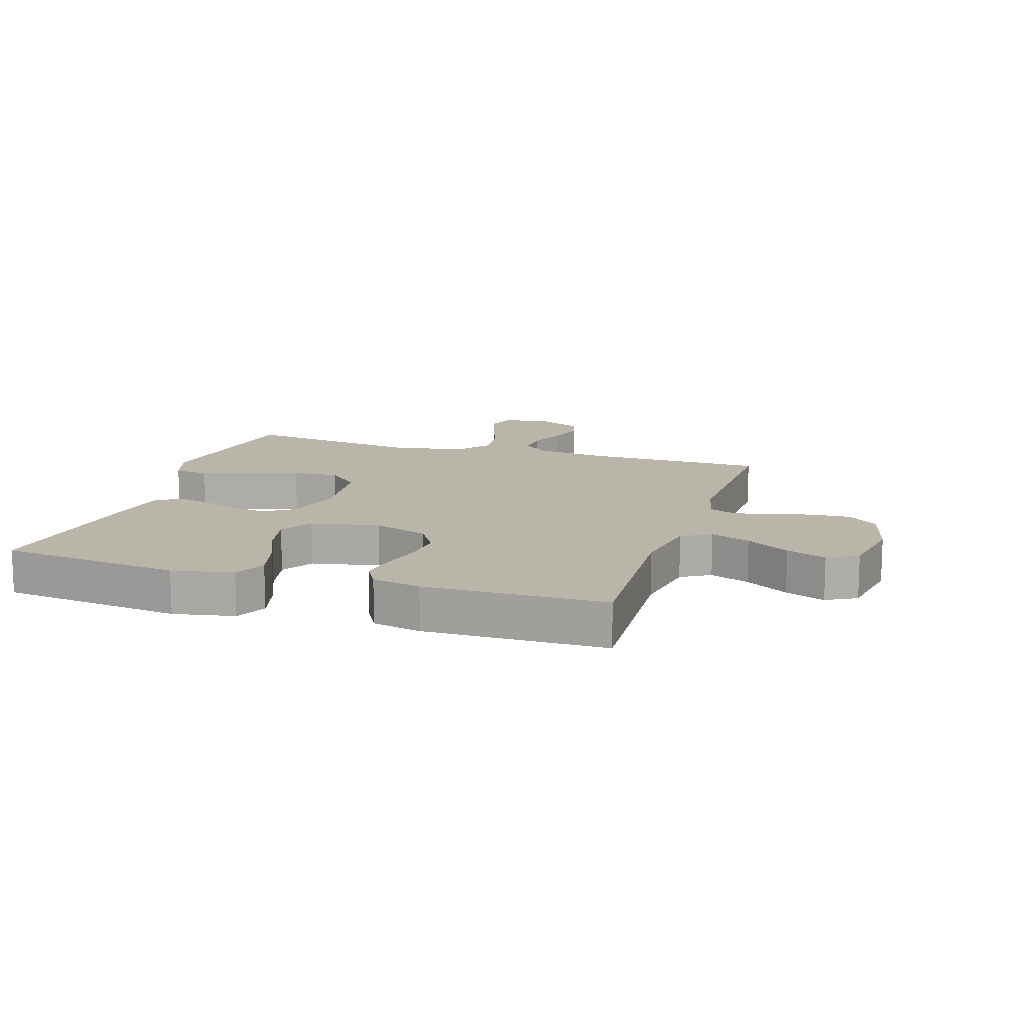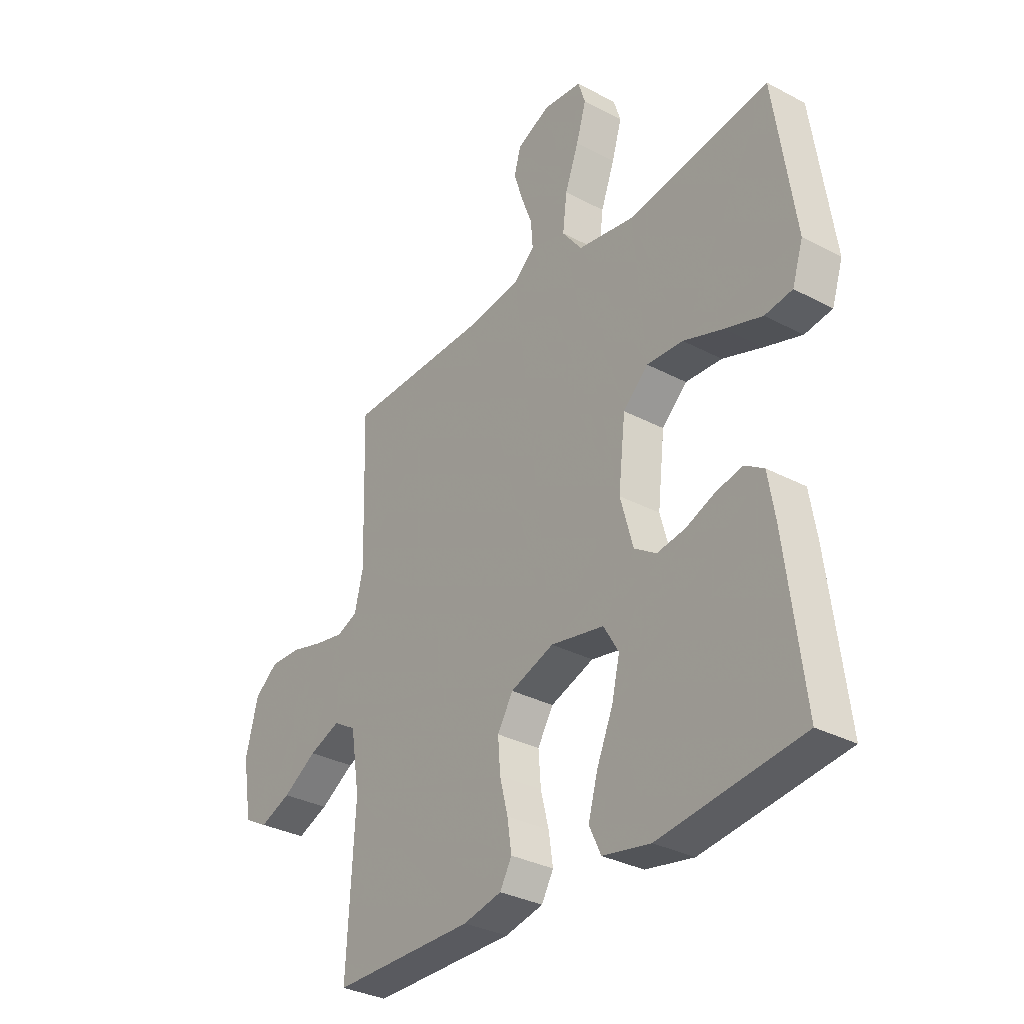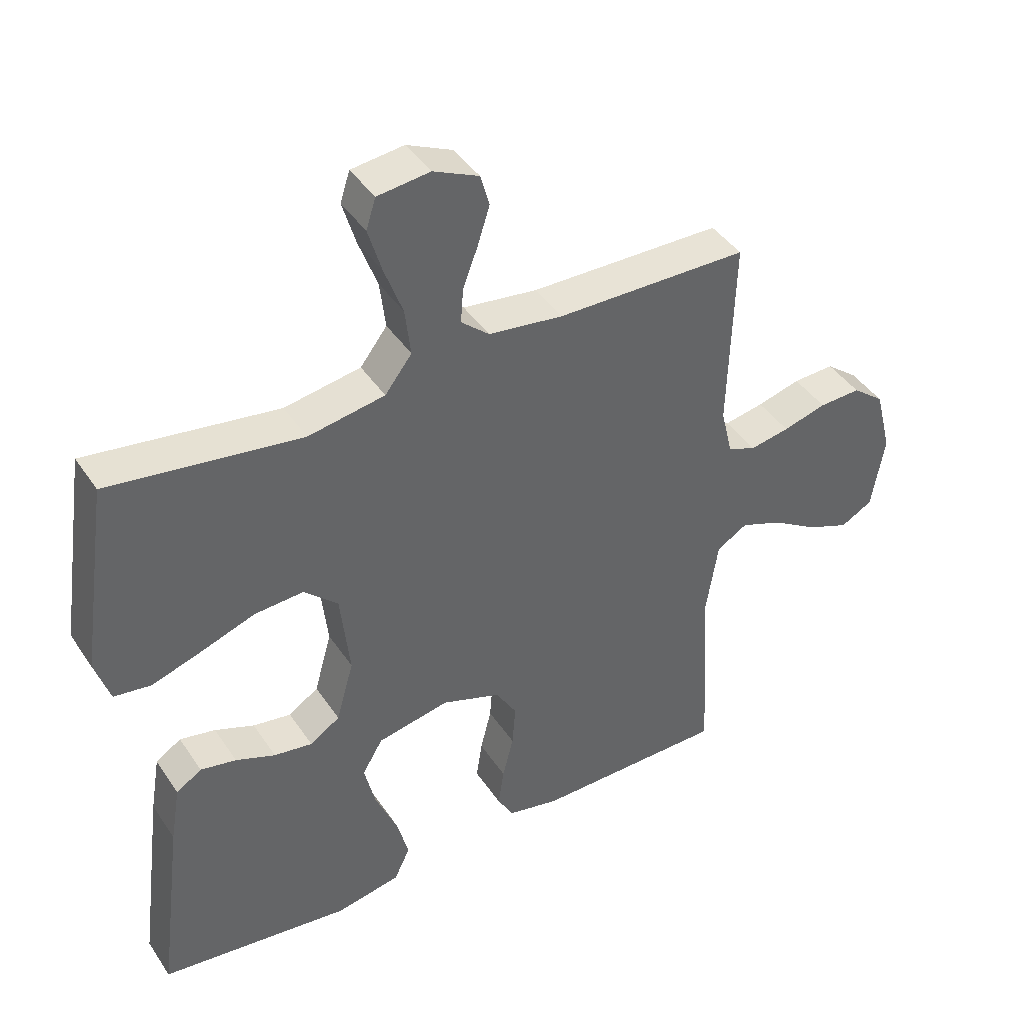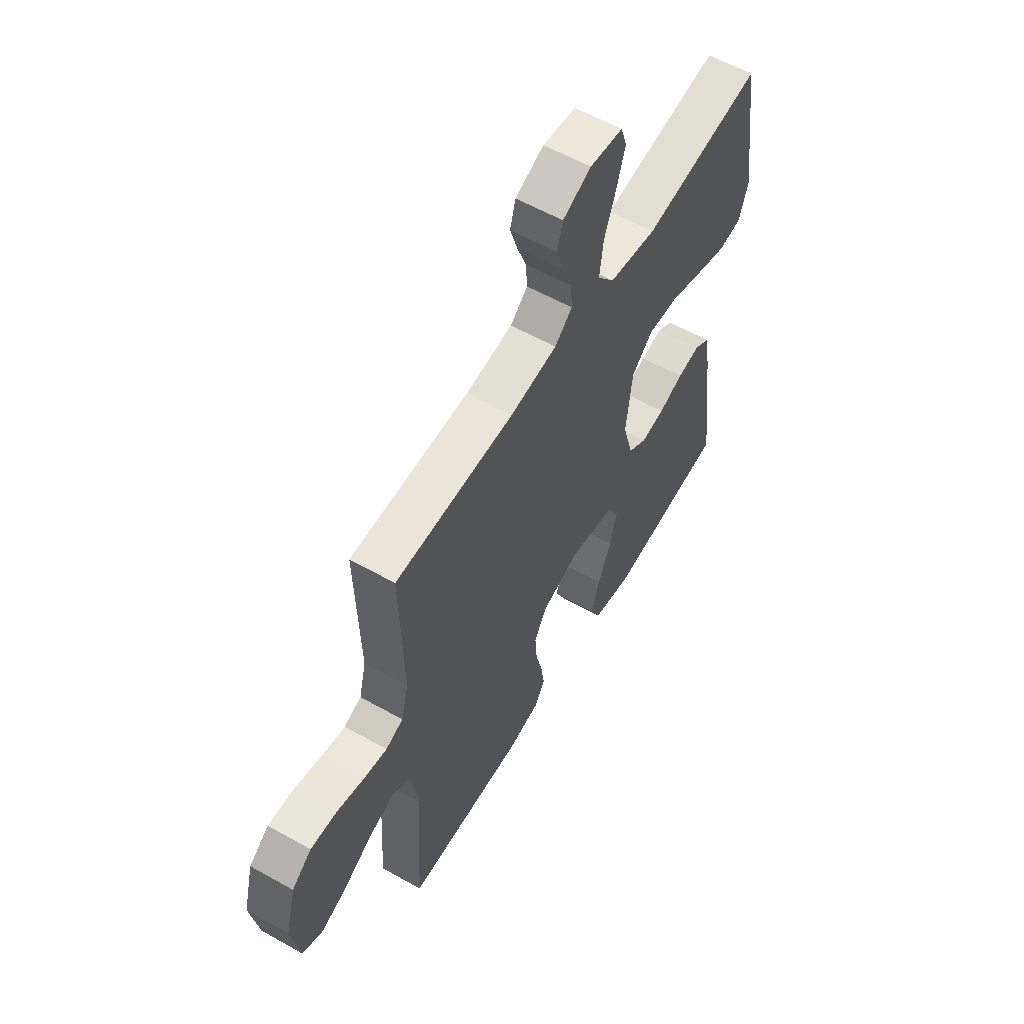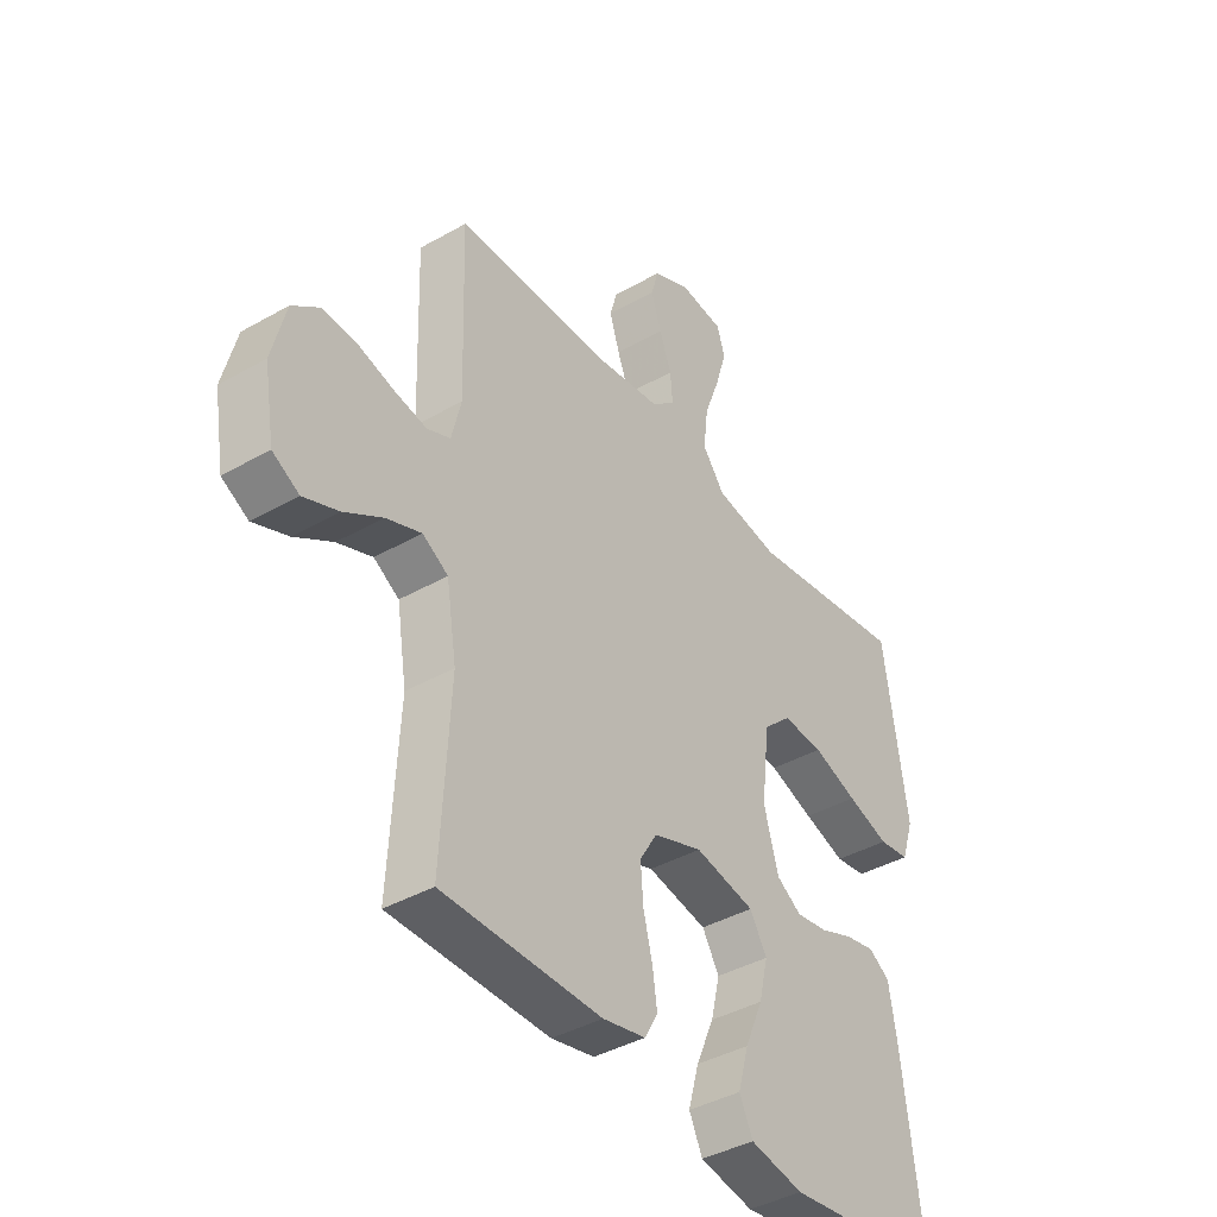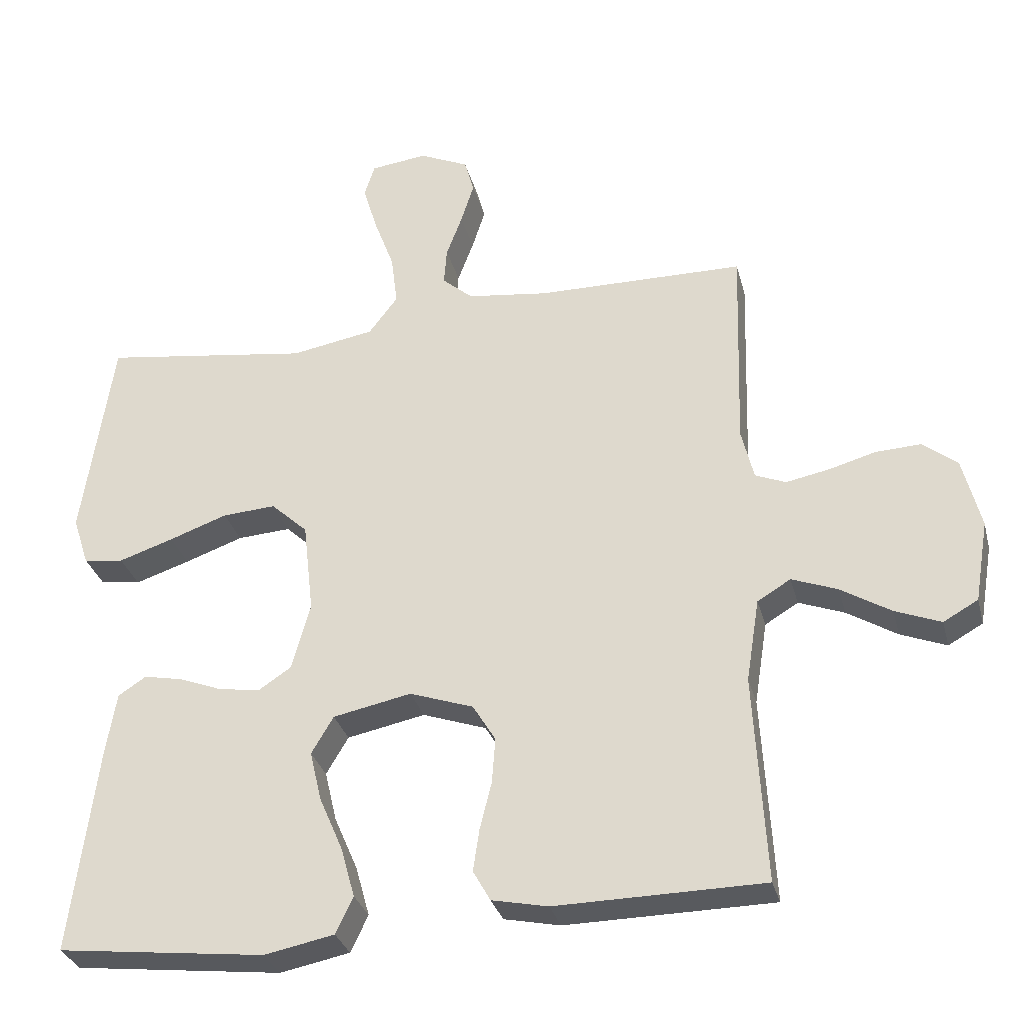
<metadata>
{"format":"obj","ext":"obj","renderer":"f3d","projection":"perspective","resolution":1024,"background":"white","views":[{"elev":13.4,"azim":-162.2,"up":"+Y"},{"elev":-32.5,"azim":53.6,"up":"+Z"},{"elev":41.9,"azim":149.1,"up":"+Z"},{"elev":58.5,"azim":-59.8,"up":"+Z"},{"elev":-40.1,"azim":-54.9,"up":"+Z"},{"elev":-31.0,"azim":-165.9,"up":"+Z"}]}
</metadata>
<code>
v -0.5 0.07 -0.5
v -0.483 0.07 -0.2
v -0.502 0.07 -0.08
v -0.55 0.07 -0.051
v -0.616 0.07 -0.076
v -0.688 0.07 -0.12
v -0.754 0.07 -0.146
v -0.804 0.07 -0.118
v -0.824 0.07 0
v -0.798 0.07 0.103
v -0.748 0.07 0.142
v -0.683 0.07 0.139
v -0.615 0.07 0.12
v -0.553 0.07 0.108
v -0.509 0.07 0.126
v -0.491 0.07 0.2
v -0.5 0.07 0.5
v -0.2 0.07 0.503
v -0.083 0.07 0.518
v -0.039 0.07 0.556
v -0.043 0.07 0.61
v -0.066 0.07 0.671
v -0.085 0.07 0.731
v -0.071 0.07 0.781
v 0 0.07 0.813
v 0.082 0.07 0.803
v 0.097 0.07 0.756
v 0.076 0.07 0.686
v 0.047 0.07 0.608
v 0.038 0.07 0.534
v 0.08 0.07 0.479
v 0.2 0.07 0.458
v 0.5 0.07 0.5
v 0.544 0.07 0.2
v 0.521 0.07 0.129
v 0.463 0.07 0.121
v 0.384 0.07 0.147
v 0.3 0.07 0.177
v 0.223 0.07 0.182
v 0.17 0.07 0.133
v 0.155 0.07 0
v 0.182 0.07 -0.097
v 0.229 0.07 -0.128
v 0.289 0.07 -0.119
v 0.351 0.07 -0.095
v 0.407 0.07 -0.084
v 0.447 0.07 -0.11
v 0.462 0.07 -0.2
v 0.5 0.07 -0.5
v 0.2 0.07 -0.535
v 0.099 0.07 -0.515
v 0.074 0.07 -0.462
v 0.094 0.07 -0.39
v 0.128 0.07 -0.311
v 0.145 0.07 -0.239
v 0.113 0.07 -0.185
v 0 0.07 -0.162
v -0.092 0.07 -0.194
v -0.125 0.07 -0.248
v -0.12 0.07 -0.314
v -0.103 0.07 -0.382
v -0.094 0.07 -0.443
v -0.119 0.07 -0.487
v -0.2 0.07 -0.504
v -0.5 0 -0.5
v -0.483 0 -0.2
v -0.502 0 -0.08
v -0.55 0 -0.051
v -0.616 0 -0.076
v -0.688 0 -0.12
v -0.754 0 -0.146
v -0.804 0 -0.118
v -0.824 0 0
v -0.798 0 0.103
v -0.748 0 0.142
v -0.683 0 0.139
v -0.615 0 0.12
v -0.553 0 0.108
v -0.509 0 0.126
v -0.491 0 0.2
v -0.5 0 0.5
v -0.2 0 0.503
v -0.083 0 0.518
v -0.039 0 0.556
v -0.043 0 0.61
v -0.066 0 0.671
v -0.085 0 0.731
v -0.071 0 0.781
v 0 0 0.813
v 0.082 0 0.803
v 0.097 0 0.756
v 0.076 0 0.686
v 0.047 0 0.608
v 0.038 0 0.534
v 0.08 0 0.479
v 0.2 0 0.458
v 0.5 0 0.5
v 0.544 0 0.2
v 0.521 0 0.129
v 0.463 0 0.121
v 0.384 0 0.147
v 0.3 0 0.177
v 0.223 0 0.182
v 0.17 0 0.133
v 0.155 0 0
v 0.182 0 -0.097
v 0.229 0 -0.128
v 0.289 0 -0.119
v 0.351 0 -0.095
v 0.407 0 -0.084
v 0.447 0 -0.11
v 0.462 0 -0.2
v 0.5 0 -0.5
v 0.2 0 -0.535
v 0.099 0 -0.515
v 0.074 0 -0.462
v 0.094 0 -0.39
v 0.128 0 -0.311
v 0.145 0 -0.239
v 0.113 0 -0.185
v 0 0 -0.162
v -0.092 0 -0.194
v -0.125 0 -0.248
v -0.12 0 -0.314
v -0.103 0 -0.382
v -0.094 0 -0.443
v -0.119 0 -0.487
v -0.2 0 -0.504
f 64 1 2
f 63 64 2
f 62 63 2
f 61 62 2
f 60 61 2
f 59 60 2 3
f 58 59 3 4
f 57 58 4
f 52 53 54
f 51 52 54
f 50 51 54
f 49 50 54
f 48 49 54
f 47 48 54
f 46 47 54
f 45 46 54
f 44 45 54
f 43 44 54 55
f 42 43 55 56
f 36 37 38
f 35 36 38
f 34 35 38
f 33 34 38
f 32 33 38
f 31 32 38 39
f 30 31 39 40
f 27 28 29
f 26 27 29
f 25 26 29
f 24 25 29
f 23 24 29
f 22 23 29
f 21 22 29
f 20 21 29 30
f 30 40 41
f 20 30 41
f 19 20 41
f 16 17 18
f 42 56 57
f 41 42 57
f 19 41 57
f 18 19 57
f 16 18 57
f 15 16 57
f 11 12 13
f 10 11 13
f 9 10 13
f 8 9 13
f 7 8 13
f 6 7 13
f 5 6 13
f 14 15 57 4
f 4 5 13 14
f 66 65 128
f 66 128 127
f 66 127 126
f 66 126 125
f 66 125 124
f 67 66 124 123
f 68 67 123 122
f 68 122 121
f 118 117 116
f 118 116 115
f 118 115 114
f 118 114 113
f 118 113 112
f 118 112 111
f 118 111 110
f 118 110 109
f 118 109 108
f 119 118 108 107
f 120 119 107 106
f 102 101 100
f 102 100 99
f 102 99 98
f 102 98 97
f 102 97 96
f 103 102 96 95
f 104 103 95 94
f 93 92 91
f 93 91 90
f 93 90 89
f 93 89 88
f 93 88 87
f 93 87 86
f 93 86 85
f 94 93 85 84
f 105 104 94
f 105 94 84
f 105 84 83
f 82 81 80
f 121 120 106
f 121 106 105
f 121 105 83
f 121 83 82
f 121 82 80
f 121 80 79
f 77 76 75
f 77 75 74
f 77 74 73
f 77 73 72
f 77 72 71
f 77 71 70
f 77 70 69
f 68 121 79 78
f 78 77 69 68
f 1 65 66 2
f 2 66 67 3
f 3 67 68 4
f 4 68 69 5
f 5 69 70 6
f 6 70 71 7
f 7 71 72 8
f 8 72 73 9
f 9 73 74 10
f 10 74 75 11
f 11 75 76 12
f 12 76 77 13
f 13 77 78 14
f 14 78 79 15
f 15 79 80 16
f 16 80 81 17
f 17 81 82 18
f 18 82 83 19
f 19 83 84 20
f 20 84 85 21
f 21 85 86 22
f 22 86 87 23
f 23 87 88 24
f 24 88 89 25
f 25 89 90 26
f 26 90 91 27
f 27 91 92 28
f 28 92 93 29
f 29 93 94 30
f 30 94 95 31
f 31 95 96 32
f 32 96 97 33
f 33 97 98 34
f 34 98 99 35
f 35 99 100 36
f 36 100 101 37
f 37 101 102 38
f 38 102 103 39
f 39 103 104 40
f 40 104 105 41
f 41 105 106 42
f 42 106 107 43
f 43 107 108 44
f 44 108 109 45
f 45 109 110 46
f 46 110 111 47
f 47 111 112 48
f 48 112 113 49
f 49 113 114 50
f 50 114 115 51
f 51 115 116 52
f 52 116 117 53
f 53 117 118 54
f 54 118 119 55
f 55 119 120 56
f 56 120 121 57
f 57 121 122 58
f 58 122 123 59
f 59 123 124 60
f 60 124 125 61
f 61 125 126 62
f 62 126 127 63
f 63 127 128 64
f 64 128 65 1

</code>
